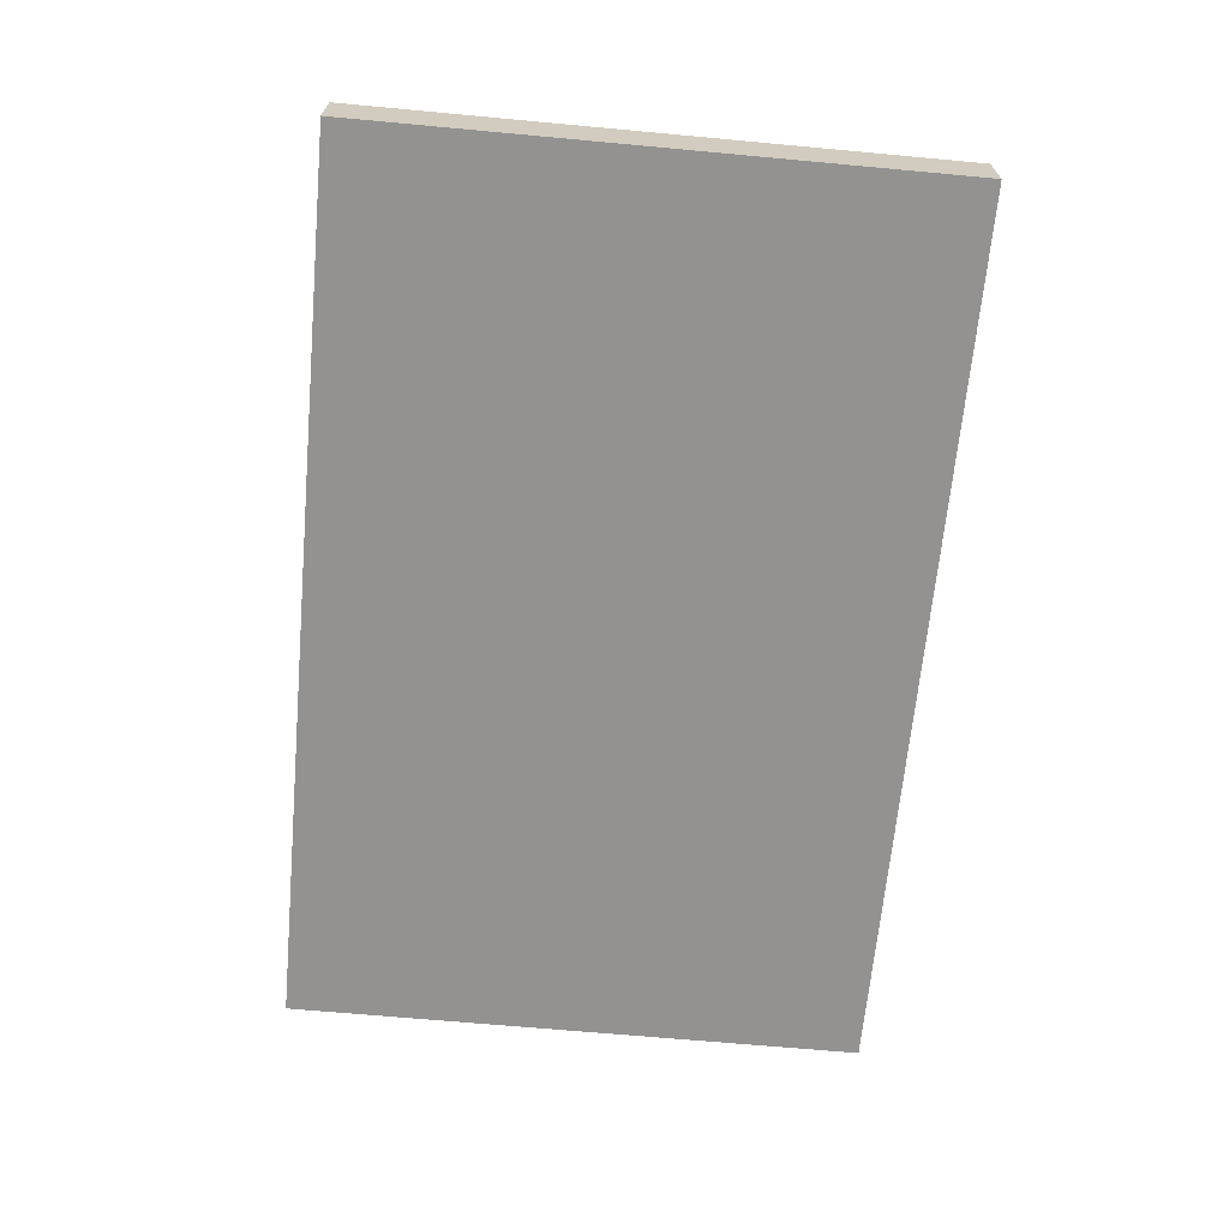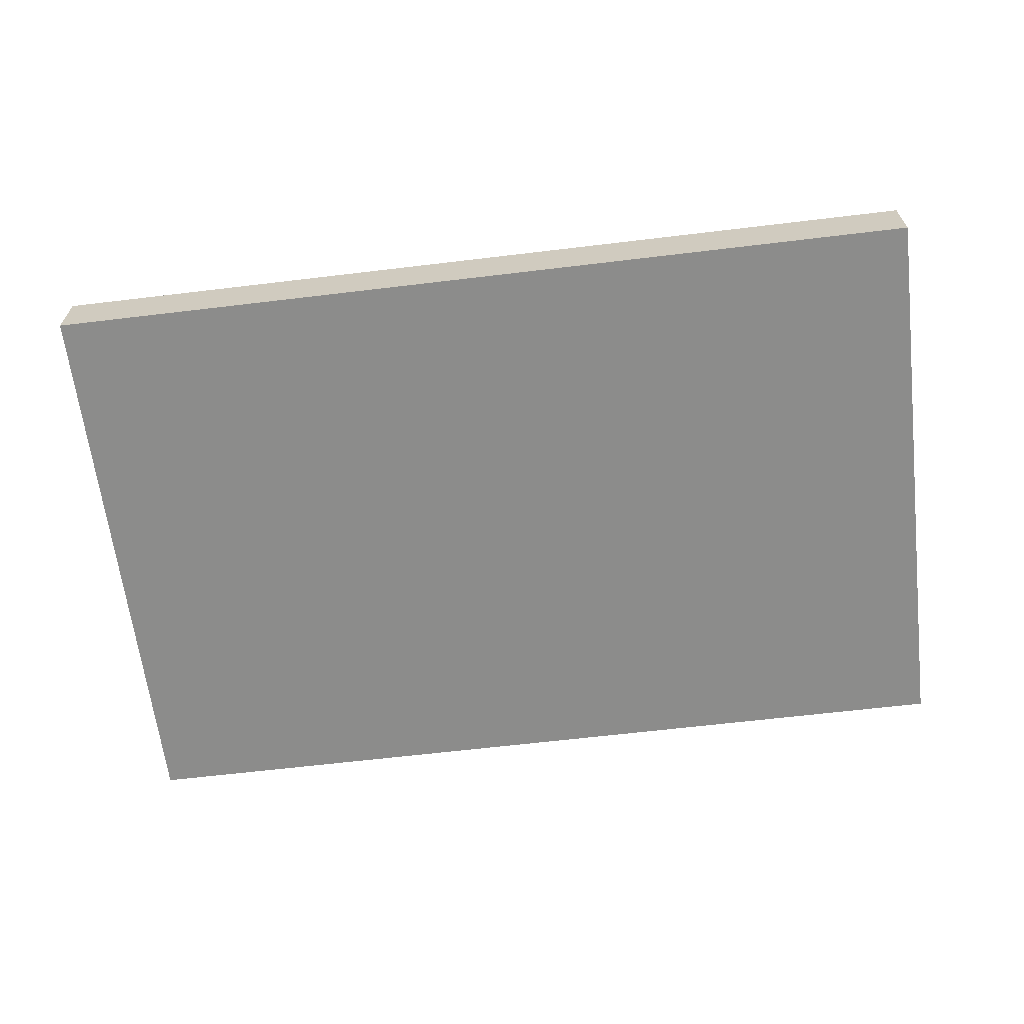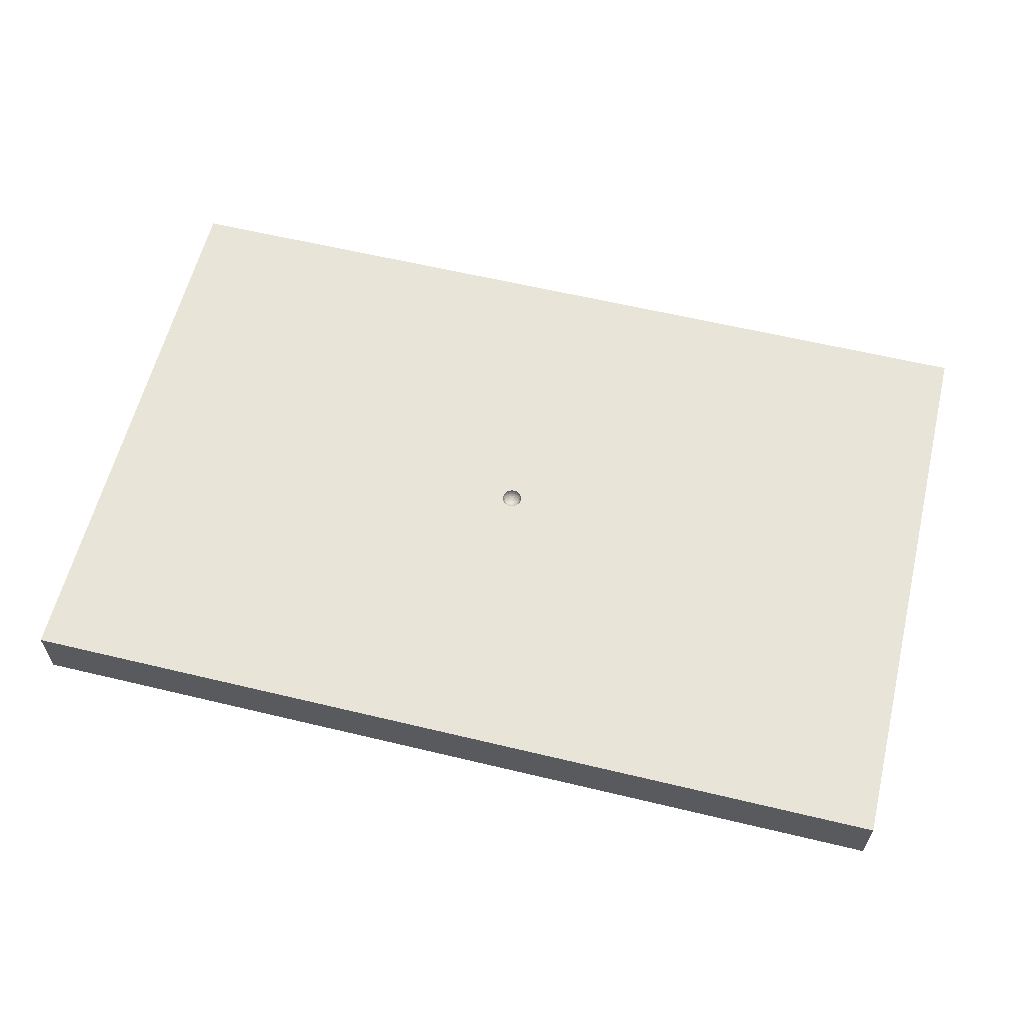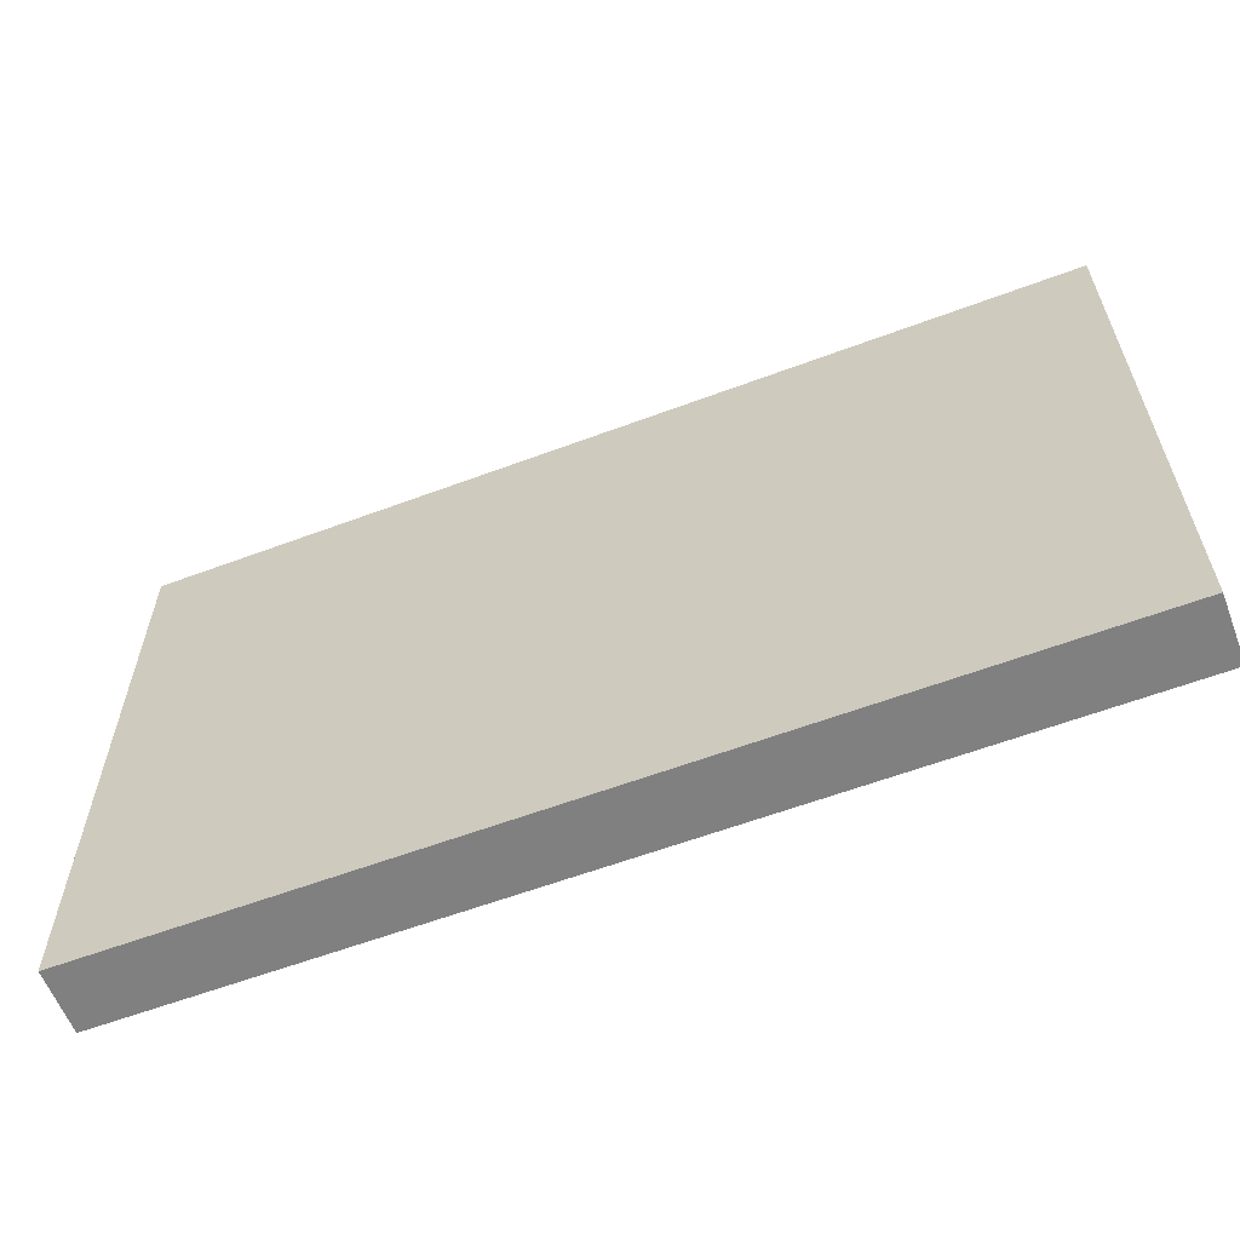
<metadata>
{"format":"obj","ext":"obj","renderer":"f3d","projection":"perspective","resolution":1024,"background":"white","views":[{"elev":-66.5,"azim":84.7,"up":"+Z"},{"elev":-64.1,"azim":6.9,"up":"+Z"},{"elev":60.2,"azim":-166.2,"up":"+Z"},{"elev":-60.0,"azim":-159.0,"up":"+Y"}]}
</metadata>
<code>
v 2.282 -0.1975 0
v -3.252 1.714 0.9
v -5.175 2.879 0
v 6.5 -2.574 0
v 5.114 0.1829 0
v 0.04675 0.04675 0.7954
v 4.83 3.119 0
v 0.024 0.024 0.7839
v 5.012 1.159 0.9
v 0.06821 0.1181 0.8675
v 0.05936 0.1028 0.8383
v 1.682 2.8 0
v -0.9902 -0.757 0.9
v 0.01712 0.06387 0.7954
v -3.451 2.927 0.9
v 5.015 4.22 0
v 0.008784 0.03278 0.7839
v -5.41 -4.22 0.9
v 5.288 -4.22 0.9
v 1.187e-05 0.1364 0.8675
v -4.834 -1.457 0.9
v 1.359e-06 0.1187 0.8383
v -6.5 -0.7834 0.9
v 3.073e-05 0.09487 0.8138
v 0.02399 -0.02399 0.7839
v 0.1181 -0.06819 0.8675
v 0.03531 0.1317 0.8675
v 5.033 -2.992 0
v 0.1028 -0.05937 0.8383
v 0.03072 0.1147 0.8383
v -4.365 -4.22 0
v 0.08215 -0.04745 0.8138
v 0.02454 0.09164 0.8138
v 2.525 -3.055 0.9
v 0.05725 -0.03308 0.7954
v 6.5 -0.818 0
v 0.02938 -0.01697 0.7839
v -0.02939 -0.01697 0.7839
v 0.1317 -0.03529 0.8675
v 0.1147 -0.03074 0.8383
v 0.09164 -0.02453 0.8138
v -3.162 -0.4308 0
v 0.06387 -0.01711 0.7954
v 0.2156 -0.6664 0.9
v 0.03278 -0.008776 0.7839
v 2.094 1.643 0.9
v 0.1364 1.966e-05 0.8675
v 2.587 -4.22 0
v 0.1187 -2.265e-07 0.8383
v -3.41 -4.22 0.45
v 0.09487 5.996e-06 0.8138
v -0.1473 -4.22 0.9
v -4.036 -4.22 0.9
v 0.06612 -1.384e-05 0.7954
v -1.007 4.22 0
v -6.5 0.9838 0.9
v 0.03394 1.234e-22 0.7839
v -5.07 4.22 0.45
v 1.7 -2.999 0
v 0.06707 0.06709 0.8138
v 0.08394 0.08392 0.8383
v -6.5 -1.937 0
v 0.09643 0.09642 0.8675
v -2.715 -4.22 0
v 0.02939 0.01698 0.7839
v 0.05727 0.03305 0.7954
v 0.3998 -0.1599 0
v 0.08216 0.04743 0.8138
v 0.8 -4.22 0
v -3.727 2.718 0
v 6.5 1.704 0.9
v 0.1028 0.05936 0.8383
v 6.5 3.451 0.45
v 0.1181 0.06819 0.8675
v 0.03279 0.008786 0.7839
v 0.06387 0.01711 0.7954
v -1.71e-05 0.06612 0.7954
v -6.5 4.22 0
v 0.04742 -0.08217 0.8138
v 0.09163 0.02456 0.8138
v 0.1147 0.0307 0.8383
v 0.01697 0.0294 0.7839
v -0.7937 -3.084 0.9
v 4.239 -1.236 0
v 1.829 1.249 0
v 0.1317 0.03529 0.8675
v 0.04675 -0.04675 0.7954
v 0.03308 0.05725 0.7954
v 3.056 4.22 0
v -5.06 3.085 0.9
v 0.06707 -0.0671 0.8138
v 0.04745 0.08215 0.8138
v 6.5 0.001067 0.9
v -2.846 4.22 0
v 0.08392 -0.08395 0.8383
v 6.5 4.22 0.9
v 0.09641 -0.09645 0.8675
v 6.5 4.22 0
v 0.017 -0.02937 0.7839
v -6.5 4.22 0.9
v 0.03307 -0.05725 0.7954
v -6.5 -4.22 0.9
v 0.05935 -0.1028 0.8383
v -0.008785 -0.03279 0.7839
v -2.355e-05 -0.09487 0.8138
v -0.0171 -0.06387 0.7954
v 1.06e-05 -0.06612 0.7954
v -0.02458 -0.09163 0.8138
v 8.306e-23 -0.03394 0.7839
v -0.03071 -0.1147 0.8383
v 0.008781 -0.03277 0.7839
v -0.03529 -0.1317 0.8675
v 0.01713 -0.06386 0.7954
v -0.01698 -0.02939 0.7839
v 0.02456 -0.09163 0.8138
v -0.03307 -0.05726 0.7954
v 0.03071 -0.1147 0.8383
v -0.04745 -0.08215 0.8138
v 0.03529 -0.1317 0.8675
v -0.05935 -0.1028 0.8383
v -0.03394 4.252e-05 0.7839
v 6.5 -4.22 0.9
v 0.06817 -0.1181 0.8675
v 6.5 -1.888 0.9
v -0.06816 -0.1181 0.8675
v -0.06612 -4.86e-06 0.7954
v 6.5 -4.22 0
v -2.121e-05 -0.1364 0.8675
v 2.338 -1.797 0.9
v -0.03307 0.05725 0.7954
v -0.024 -0.024 0.7839
v -0.09487 7.368e-12 0.8138
v -6.5 -4.22 0
v -6.916e-06 -0.1187 0.8383
v 3.282 2.278 0
v -0.04674 -0.04676 0.7954
v -0.1187 2.215e-06 0.8383
v -2.686e-05 0.03394 0.7839
v 6.5 2.95 0.9
v -0.09644 -0.09642 0.8675
v -0.1364 6.445e-07 0.8675
v -5.427 4.22 0.9
v -0.05725 -0.03307 0.7954
v 1.53e-63 -3.692e-63 0.78
v -0.08217 -0.04742 0.8138
v -0.03804 -0.142 0.9
v -0.04742 0.08217 0.8138
v 0.856 4.22 0
v -0.1181 -0.06818 0.8675
v -0.1039 -0.1039 0.9
v -0.03277 -0.008782 0.7839
v -0.1273 -0.07347 0.9
v -0.06386 -0.01713 0.7954
v -0.142 -0.03804 0.9
v -0.09163 -0.02457 0.8138
v -0.147 1.541e-06 0.9
v -0.1147 -0.03072 0.8383
v -0.142 0.03804 0.9
v -0.1317 -0.0353 0.8675
v -0.1273 0.0735 0.9
v 3.357 -2.867 0
v -6.5 2.176 0
v 6.5 2.538 0
v -4.554 4.22 0
v 4.4 -4.22 0
v -3.293 1.158 0
v -0.05727 0.03304 0.7954
v 0.1039 0.1039 0.9
v -0.08216 0.04744 0.8138
v 0.1273 0.07347 0.9
v 2.006 -1.632 0
v -4.441 -3.131 0.9
v -0.08593 4.22 0.9
v -0.03279 0.008785 0.7839
v -0.1039 0.1039 0.9
v -6.5 3.287 0.45
v -0.06387 0.0171 0.7954
v -0.07346 0.1273 0.9
v -6.5 0.09252 0
v -0.09164 0.02457 0.8138
v -0.03802 0.142 0.9
v 3.614 0.6375 0
v -0.1147 0.03073 0.8383
v 9.475e-06 0.147 0.9
v 6.5 0.8596 0
v -0.1317 0.03528 0.8675
v 0.03804 0.142 0.9
v -6.5 2.582 0.9
v -0.4109 -1.605 0.9
v -0.06709 -0.06707 0.8138
v -0.6193 0.6316 0.9
v -4.961 1.524 0
v -0.08395 -0.08392 0.8383
v -2.548 1.017 0.9
v -4.364 0.4602 0.9
v -1.148 3.267 0.9
v 2.812 4.22 0.9
v -0.05934 0.1028 0.8383
v 4.973 1.603 0
v -1.921 2.291 0.9
v -0.0682 0.1181 0.8675
v -2.424 -4.22 0.9
v -0.318 2.447 0.9
v -3.355 -2.23 0.9
v -0.008768 0.03279 0.7839
v 1.438 2.969 0.9
v -0.01712 0.06386 0.7954
v 3.482 2.551 0.9
v -0.02454 0.09164 0.8138
v 3.274 -1.003 0.9
v -0.1028 -0.05934 0.8383
v -0.07349 -0.1273 0.9
v 1.051 0.4054 0.9
v -0.1028 0.05935 0.8383
v 0.142 0.03801 0.9
v 5.407 2.801 0.9
v -1.589 0.6854 0
v -0.1181 0.06817 0.8675
v 0.147 2.019e-11 0.9
v -3.518 -0.8968 0.9
v -0.02401 0.02401 0.7839
v 0.142 -0.03806 0.9
v -4.303 1.986 0.9
v 3.111 0.4693 0.9
v -0.04676 0.04675 0.7954
v 0.1273 -0.07351 0.9
v -1.021 -4.22 0
v 0.3824 0.8759 0.9
v -5.346 1.819 0.9
v 4.379 4.22 0.9
v -0.0294 0.01698 0.7839
v 0.0735 0.1273 0.9
v -1.552 -1.196 0
v -2.091 2.53 0
v 3.612 -4.22 0.9
v -4.057 4.22 0.9
v 2.868e-06 -0.147 0.9
v -0.017 0.02939 0.7839
v -4.866 -1.186 0
v 0.09127 -2.46 0
v -0.06707 0.06709 0.8138
v 0.1039 -0.1039 0.9
v 1.755 -4.22 0.9
v 1.615 -0.4642 0.9
v -1.784 -2.196 0.9
v 0.07348 -0.1273 0.9
v -0.08392 0.08395 0.8383
v 0.8403 -2.492 0.9
v 0.8796 -0.9219 0.9
v -2.13 -0.1229 0.9
v -4.556 0.2314 0
v 3.628 -2.298 0.9
v 0.03804 -0.142 0.9
v -0.09643 0.09643 0.8675
v 4.736 -0.915 0.9
v -3.356 -2.409 0
v -6.5 -2.853 0.9
v -5.117 -2.794 0
v 0.01146 2.221 0
v -0.03071 0.1147 0.8383
v 5.044 -2.96 0.9
v -0.0353 0.1317 0.8675
v -1.71 -2.901 0
v -2.355 -1.24 0.9
v -2.074 4.22 0.9
v 1.615 4.22 0.9
f 200 15 2
f 196 265 200
f 31 18 133
f 166 251 192
f 36 124 4
f 36 84 5
f 208 197 206
f 73 139 163
f 229 223 90
f 250 13 154
f 152 154 13
f 265 236 15
f 85 12 135
f 264 245 13
f 55 259 234
f 62 239 258
f 258 256 31
f 1 182 84
f 244 249 129
f 245 204 202
f 23 257 21
f 185 5 199
f 70 192 3
f 94 70 164
f 188 90 100
f 34 235 252
f 48 165 235
f 7 135 89
f 148 89 12
f 251 42 239
f 239 256 258
f 255 261 124
f 226 249 222
f 36 4 84
f 204 220 21
f 195 21 220
f 56 179 23
f 19 122 261
f 83 245 202
f 52 83 202
f 182 85 135
f 162 3 192
f 192 70 166
f 161 84 28
f 55 234 94
f 69 48 243
f 46 224 208
f 197 89 266
f 227 64 263
f 42 251 166
f 48 69 59
f 102 133 18
f 188 56 229
f 127 4 122
f 185 199 163
f 173 266 148
f 16 7 89
f 171 1 84
f 251 239 179
f 257 23 62
f 251 179 192
f 94 164 236
f 78 3 162
f 261 252 235
f 53 50 202
f 19 235 165
f 227 202 64
f 182 1 85
f 217 259 67
f 256 239 42
f 246 253 44
f 31 64 50
f 98 16 96
f 12 259 148
f 34 129 248
f 232 168 228
f 18 53 172
f 230 208 216
f 245 189 13
f 199 5 182
f 228 203 191
f 252 210 129
f 175 178 191
f 194 191 200
f 228 191 181
f 46 206 228
f 184 187 228
f 156 191 154
f 195 250 194
f 264 13 250
f 210 224 244
f 102 18 257
f 44 212 189
f 150 13 212
f 182 135 199
f 139 73 96
f 172 202 204
f 176 162 188
f 100 78 176
f 55 94 265
f 62 133 257
f 1 67 85
f 173 55 265
f 98 96 73
f 243 248 52
f 256 263 64
f 4 28 84
f 243 52 69
f 18 31 53
f 227 69 52
f 264 250 220
f 52 202 227
f 142 236 58
f 12 85 259
f 230 96 16
f 9 71 216
f 102 257 133
f 59 161 48
f 36 5 185
f 42 166 217
f 212 13 189
f 56 23 195
f 250 154 191
f 172 257 18
f 224 46 213
f 240 263 233
f 152 13 150
f 21 195 23
f 195 229 56
f 196 203 173
f 58 236 164
f 15 90 223
f 266 173 206
f 206 173 203
f 96 216 139
f 96 230 216
f 187 232 228
f 3 164 70
f 252 255 210
f 170 213 168
f 248 129 249
f 189 245 83
f 203 228 206
f 124 122 4
f 240 59 69
f 185 163 71
f 148 55 173
f 16 89 230
f 265 94 236
f 235 243 48
f 50 53 31
f 234 217 166
f 165 127 19
f 234 70 94
f 85 67 259
f 82 144 8
f 203 196 200
f 99 144 111
f 50 64 202
f 59 171 161
f 153 151 126
f 34 248 243
f 121 126 151
f 151 153 38
f 67 233 217
f 178 181 191
f 136 131 143
f 209 260 147
f 242 44 226
f 187 184 27
f 83 52 248
f 183 180 214
f 183 132 180
f 211 149 193
f 140 193 149
f 125 120 140
f 120 125 110
f 134 110 128
f 246 44 242
f 117 134 119
f 128 119 134
f 123 103 119
f 95 103 97
f 39 40 26
f 29 26 40
f 232 10 168
f 42 233 256
f 40 39 49
f 49 47 81
f 72 81 74
f 179 62 23
f 132 155 126
f 236 142 90
f 74 63 72
f 11 61 10
f 56 188 162
f 136 143 190
f 263 256 233
f 48 161 165
f 63 10 61
f 190 118 136
f 112 146 128
f 262 260 20
f 201 198 262
f 45 144 37
f 59 240 171
f 53 202 172
f 113 107 115
f 254 247 201
f 115 79 113
f 218 214 254
f 37 144 25
f 143 38 153
f 214 218 183
f 148 266 89
f 183 186 137
f 224 255 9
f 38 144 151
f 19 261 235
f 266 206 197
f 114 116 104
f 160 175 191
f 210 255 224
f 123 97 103
f 137 132 183
f 99 111 101
f 178 175 201
f 78 164 3
f 222 219 39
f 186 183 218
f 87 91 35
f 37 25 35
f 189 248 44
f 9 216 208
f 213 228 168
f 114 144 131
f 142 100 90
f 209 147 207
f 104 144 114
f 137 141 157
f 232 187 10
f 160 158 218
f 79 115 103
f 25 99 87
f 164 78 58
f 198 201 247
f 122 124 261
f 141 186 156
f 41 43 32
f 193 140 120
f 185 93 36
f 109 144 104
f 32 91 29
f 247 254 214
f 203 200 191
f 252 261 255
f 231 144 221
f 87 101 91
f 67 240 233
f 158 156 186
f 28 165 161
f 58 78 142
f 159 141 154
f 97 29 95
f 231 167 174
f 180 132 177
f 237 128 146
f 152 150 149
f 61 72 63
f 140 149 150
f 143 153 145
f 217 234 259
f 104 106 109
f 51 41 49
f 47 49 39
f 175 160 254
f 198 147 260
f 149 211 159
f 254 201 175
f 163 7 98
f 224 213 244
f 6 60 88
f 129 34 252
f 125 140 212
f 10 27 11
f 212 146 125
f 219 222 244
f 134 117 105
f 130 238 207
f 123 246 97
f 130 207 147
f 262 20 181
f 46 208 206
f 8 144 65
f 112 128 110
f 204 245 264
f 169 241 214
f 25 144 99
f 181 178 262
f 20 27 184
f 241 169 225
f 93 124 36
f 237 146 44
f 221 144 238
f 112 110 125
f 195 223 229
f 215 170 86
f 2 194 200
f 107 106 105
f 150 212 140
f 253 237 44
f 137 157 132
f 49 81 51
f 165 28 127
f 204 21 172
f 51 76 54
f 242 97 246
f 191 194 250
f 117 119 103
f 124 93 255
f 9 208 224
f 194 2 195
f 149 159 152
f 92 60 11
f 12 89 135
f 249 226 44
f 51 54 41
f 39 26 222
f 75 144 57
f 31 133 258
f 198 241 147
f 93 9 255
f 63 168 10
f 130 225 238
f 74 86 170
f 66 6 65
f 217 233 42
f 86 47 215
f 27 10 187
f 1 171 67
f 265 196 173
f 184 181 20
f 100 142 78
f 219 215 47
f 236 90 15
f 110 108 120
f 157 159 211
f 151 144 121
f 167 231 225
f 170 168 74
f 229 90 188
f 226 222 26
f 16 98 7
f 247 241 198
f 141 137 186
f 55 148 259
f 80 51 81
f 159 157 141
f 86 81 47
f 119 253 123
f 218 254 160
f 246 123 253
f 57 144 45
f 22 20 260
f 67 171 240
f 201 262 178
f 108 105 106
f 146 212 44
f 26 29 97
f 82 8 88
f 260 262 198
f 121 144 174
f 205 144 138
f 105 115 107
f 147 241 130
f 112 125 146
f 238 144 205
f 221 225 231
f 174 144 231
f 47 39 219
f 30 27 22
f 106 116 108
f 253 119 237
f 8 65 6
f 65 144 75
f 260 209 22
f 138 77 205
f 186 218 158
f 24 22 209
f 158 191 156
f 76 66 75
f 33 30 24
f 22 24 30
f 33 92 30
f 126 121 177
f 11 30 92
f 162 192 179
f 61 11 60
f 60 68 61
f 72 61 68
f 160 191 158
f 81 72 80
f 107 113 109
f 68 80 72
f 163 98 73
f 40 49 41
f 79 91 101
f 205 207 238
f 170 215 213
f 29 40 32
f 62 258 133
f 169 214 180
f 41 32 40
f 210 244 129
f 95 29 91
f 95 91 103
f 30 11 27
f 126 177 132
f 79 103 91
f 117 103 115
f 215 219 213
f 115 105 117
f 108 110 105
f 223 2 15
f 134 105 110
f 118 120 108
f 63 74 168
f 120 118 193
f 111 109 113
f 7 199 135
f 190 193 118
f 179 56 162
f 193 190 211
f 21 257 172
f 145 211 190
f 93 71 9
f 84 161 171
f 242 226 97
f 155 157 145
f 228 213 46
f 211 145 157
f 113 101 111
f 249 244 222
f 155 132 157
f 234 166 70
f 177 167 180
f 4 127 28
f 220 250 195
f 181 184 228
f 167 225 169
f 83 248 189
f 225 130 241
f 7 163 199
f 219 244 213
f 207 77 209
f 71 163 139
f 17 144 82
f 154 152 159
f 24 209 77
f 77 14 24
f 33 24 14
f 116 114 136
f 88 92 14
f 93 185 71
f 138 17 77
f 33 14 92
f 54 76 57
f 230 197 208
f 138 144 17
f 92 88 60
f 60 6 68
f 131 144 38
f 68 6 66
f 76 80 66
f 235 34 243
f 139 216 71
f 128 237 119
f 68 66 80
f 62 179 239
f 174 177 121
f 43 41 54
f 162 176 78
f 131 136 114
f 169 180 167
f 32 43 35
f 32 35 91
f 101 113 79
f 249 44 248
f 188 100 176
f 111 144 109
f 118 108 116
f 116 136 118
f 197 230 89
f 145 190 143
f 156 154 141
f 57 45 54
f 155 145 153
f 263 240 227
f 26 97 226
f 80 76 51
f 153 126 155
f 177 174 167
f 221 238 225
f 223 195 2
f 43 54 45
f 64 31 256
f 207 205 77
f 14 77 17
f 17 82 14
f 88 14 82
f 247 214 241
f 6 88 8
f 5 84 182
f 65 75 66
f 75 57 76
f 45 37 43
f 204 264 220
f 20 22 27
f 35 43 37
f 69 227 240
f 86 74 81
f 87 35 25
f 101 87 99
f 122 19 127
f 107 109 106
f 106 104 116
f 15 200 265
f 38 143 131

</code>
